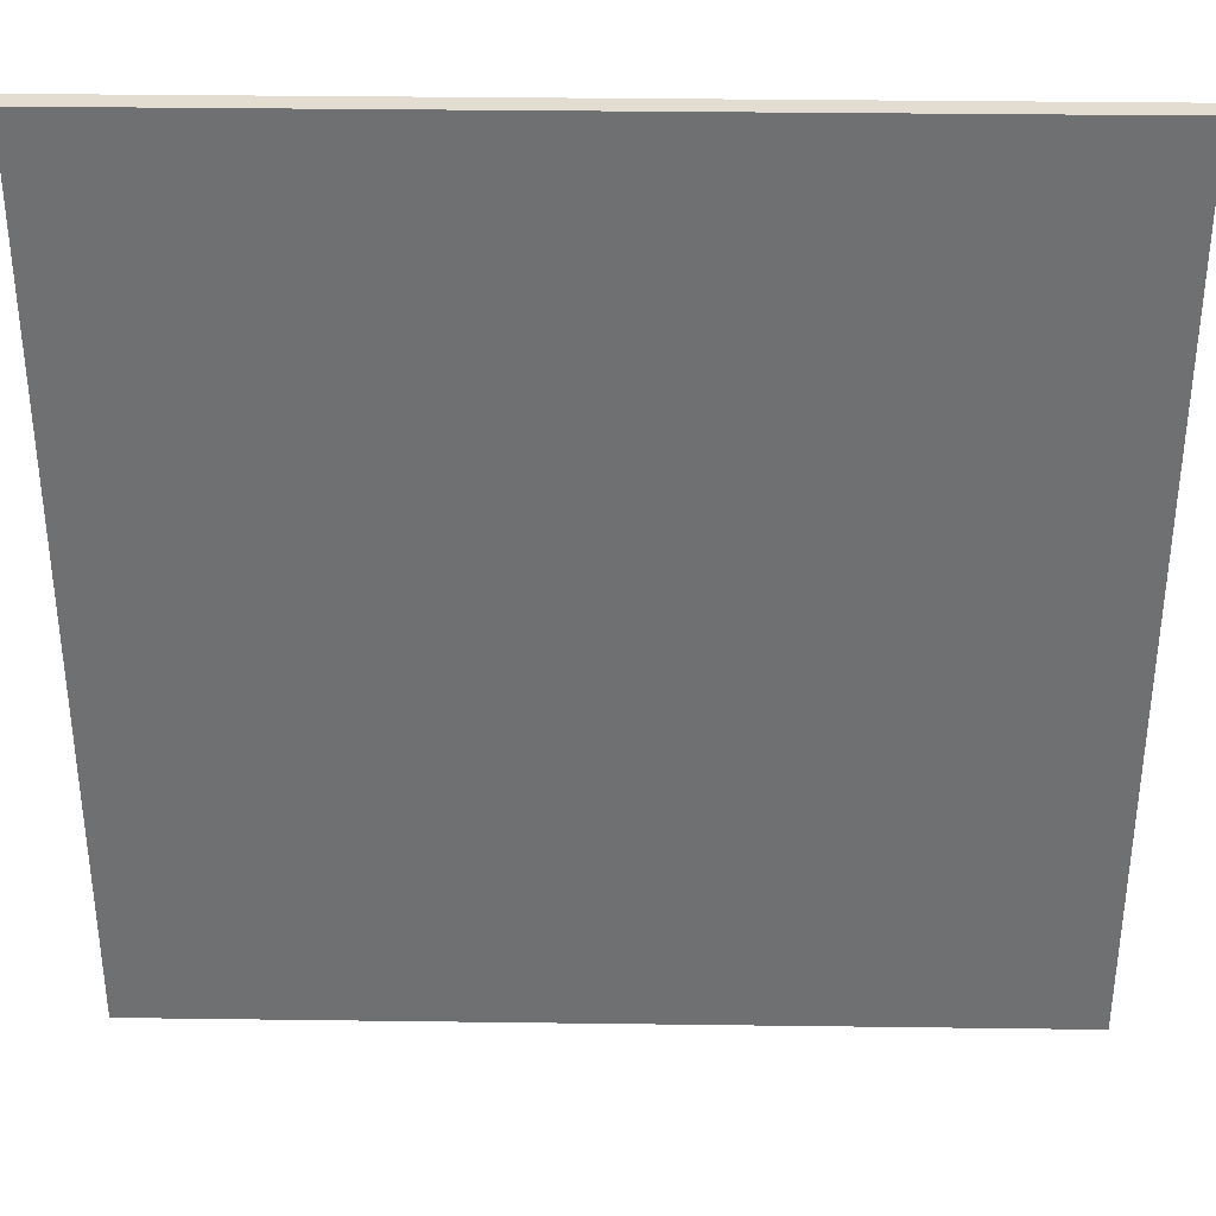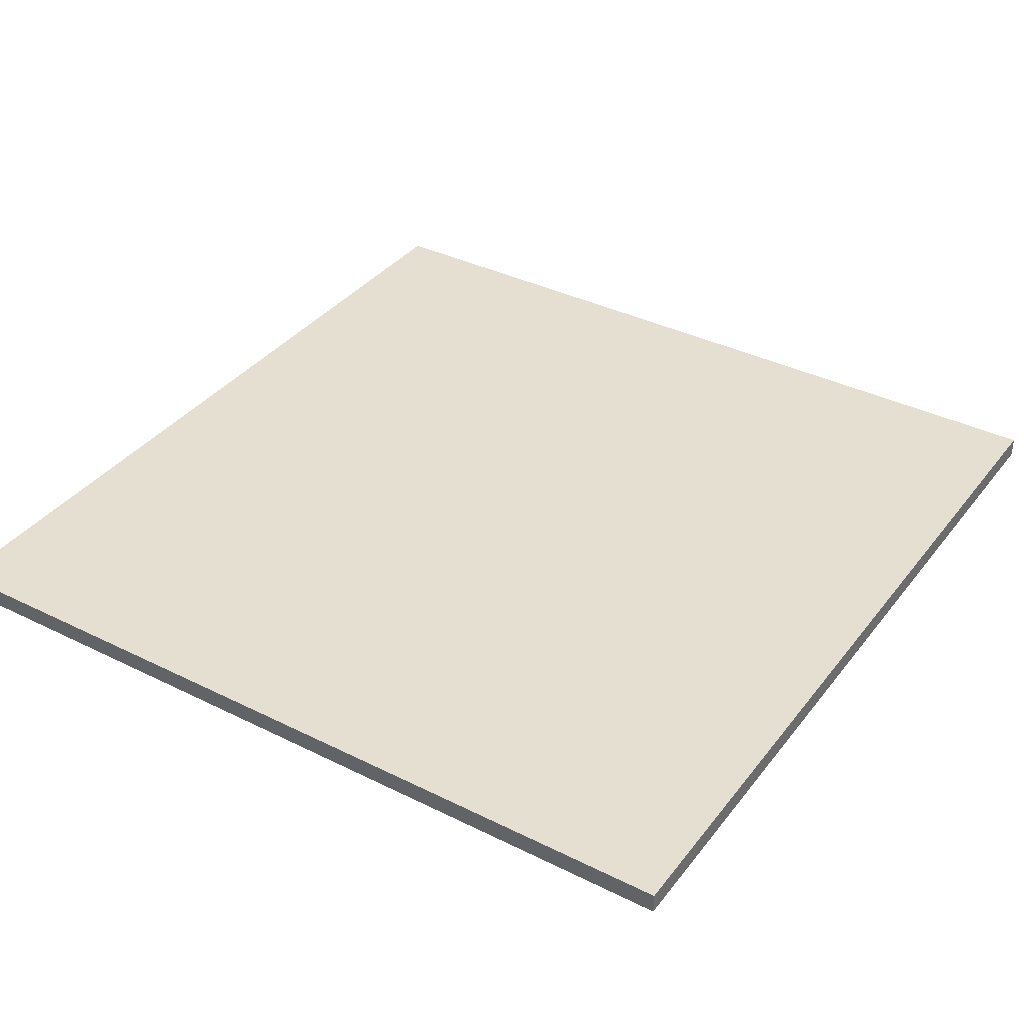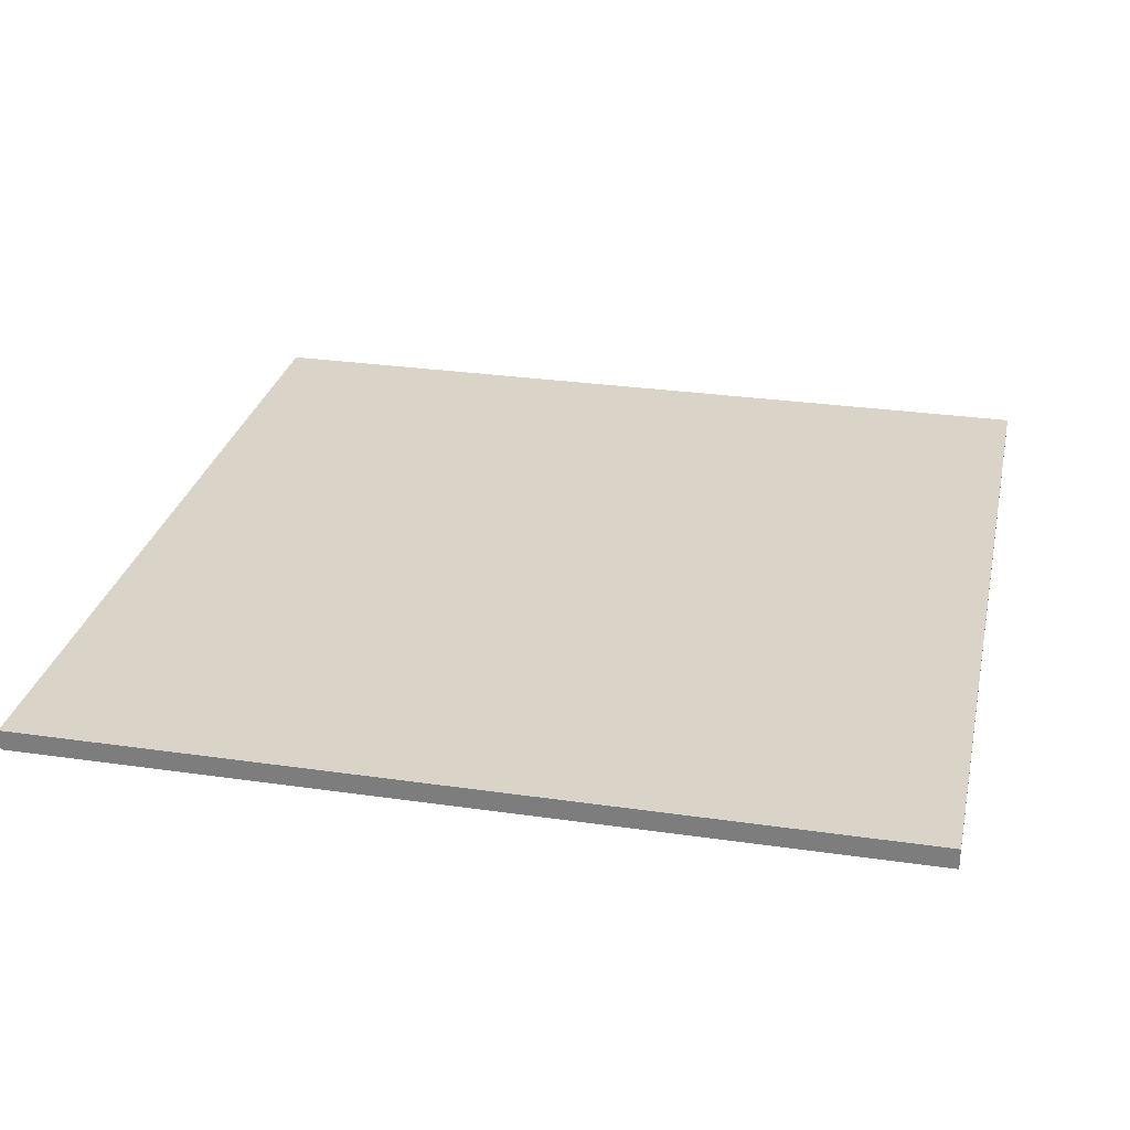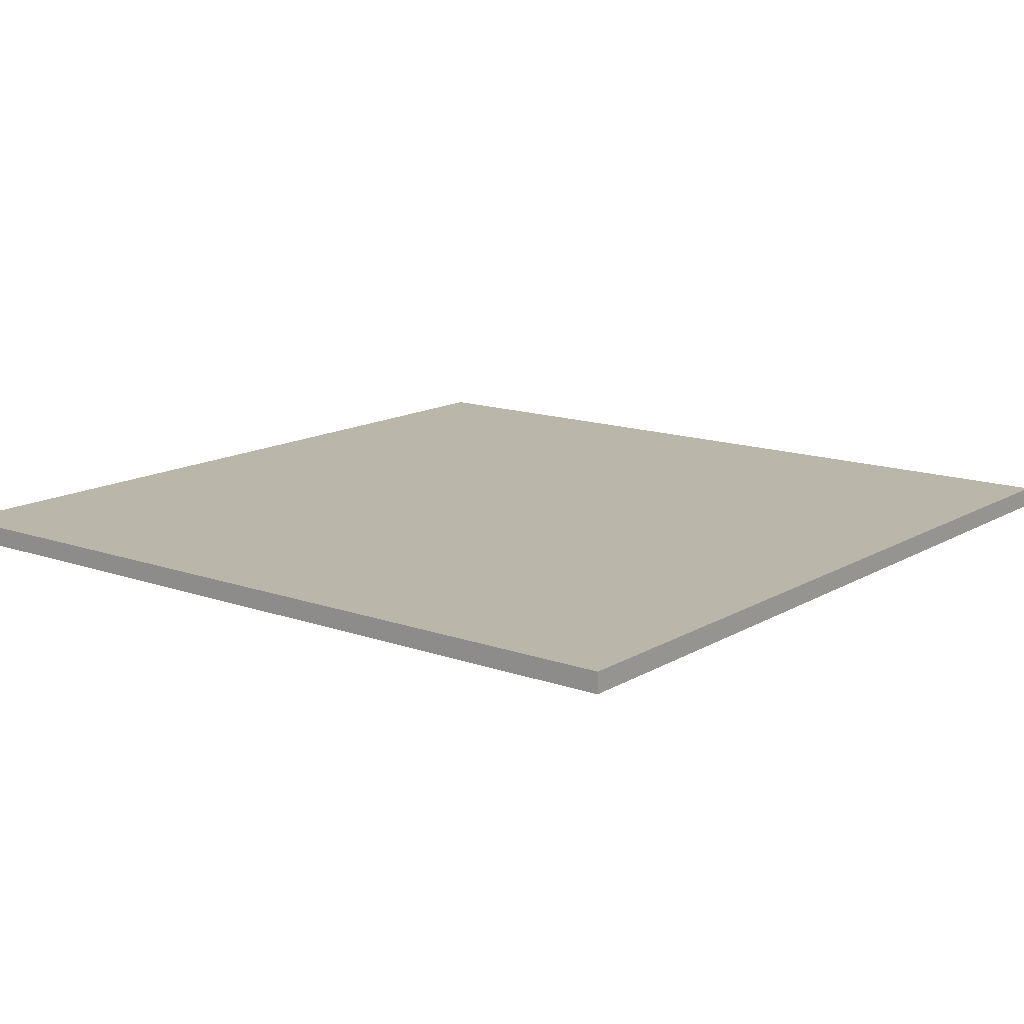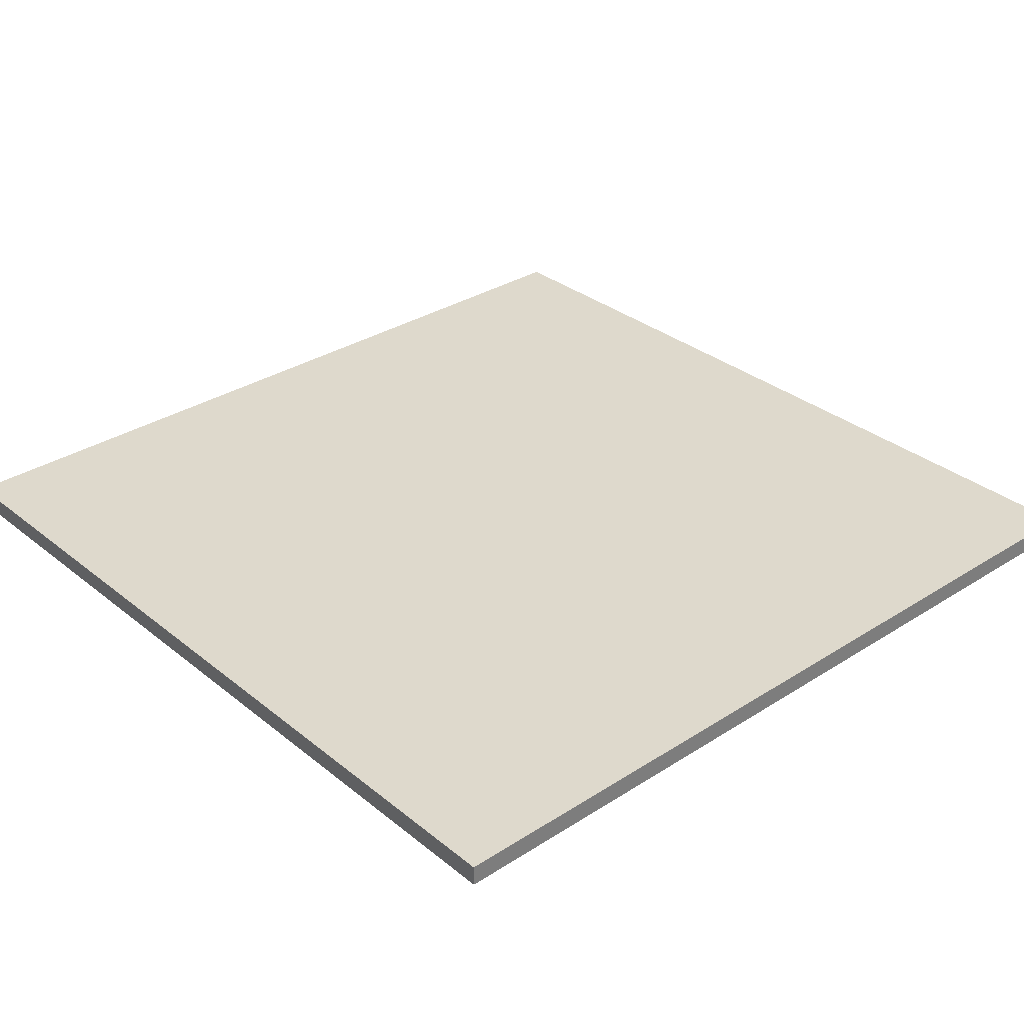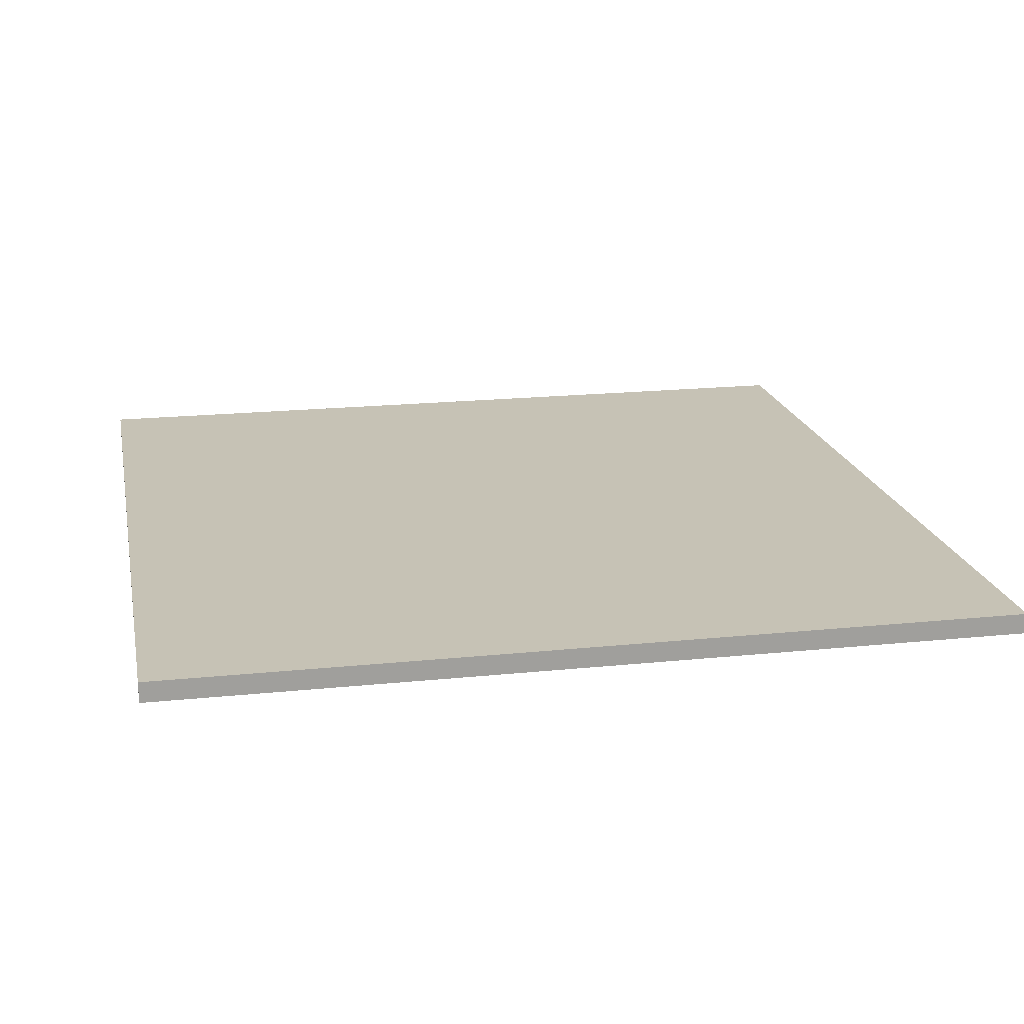
<metadata>
{"format":"obj","ext":"obj","renderer":"f3d","projection":"perspective","resolution":1024,"background":"white","views":[{"elev":35.1,"azim":1.0,"up":"+Z"},{"elev":36.7,"azim":-57.2,"up":"+Y"},{"elev":28.7,"azim":-167.8,"up":"+Y"},{"elev":14.0,"azim":-141.9,"up":"+Y"},{"elev":32.2,"azim":-131.8,"up":"+Y"},{"elev":18.9,"azim":-101.2,"up":"+Y"}]}
</metadata>
<code>
o Mdl_Button_Pressed
g Pressed
v 0 -5.96e-08 0
v -0.6 -5.96e-08 0
v 0 0.01425 0
v -0.6 0.01425 0
v -0.6 -5.96e-08 -0.6
v -0.6 0.01425 -0.6
v 0 -5.96e-08 -0.6
v 0 0.01425 -0.6
f 3 4 2 1
f 4 6 5 2
f 6 8 7 5
f 8 3 1 7
f 8 6 4 3
f 1 2 5 7

</code>
